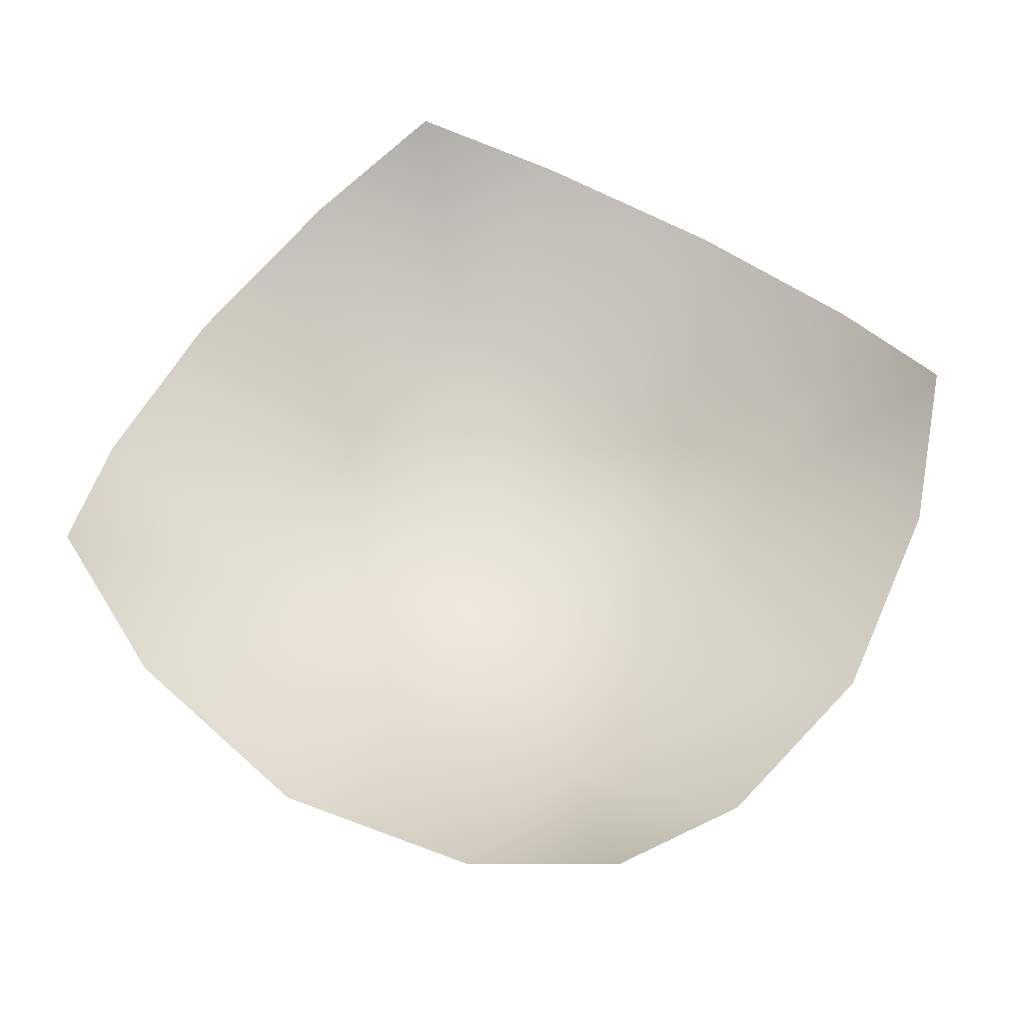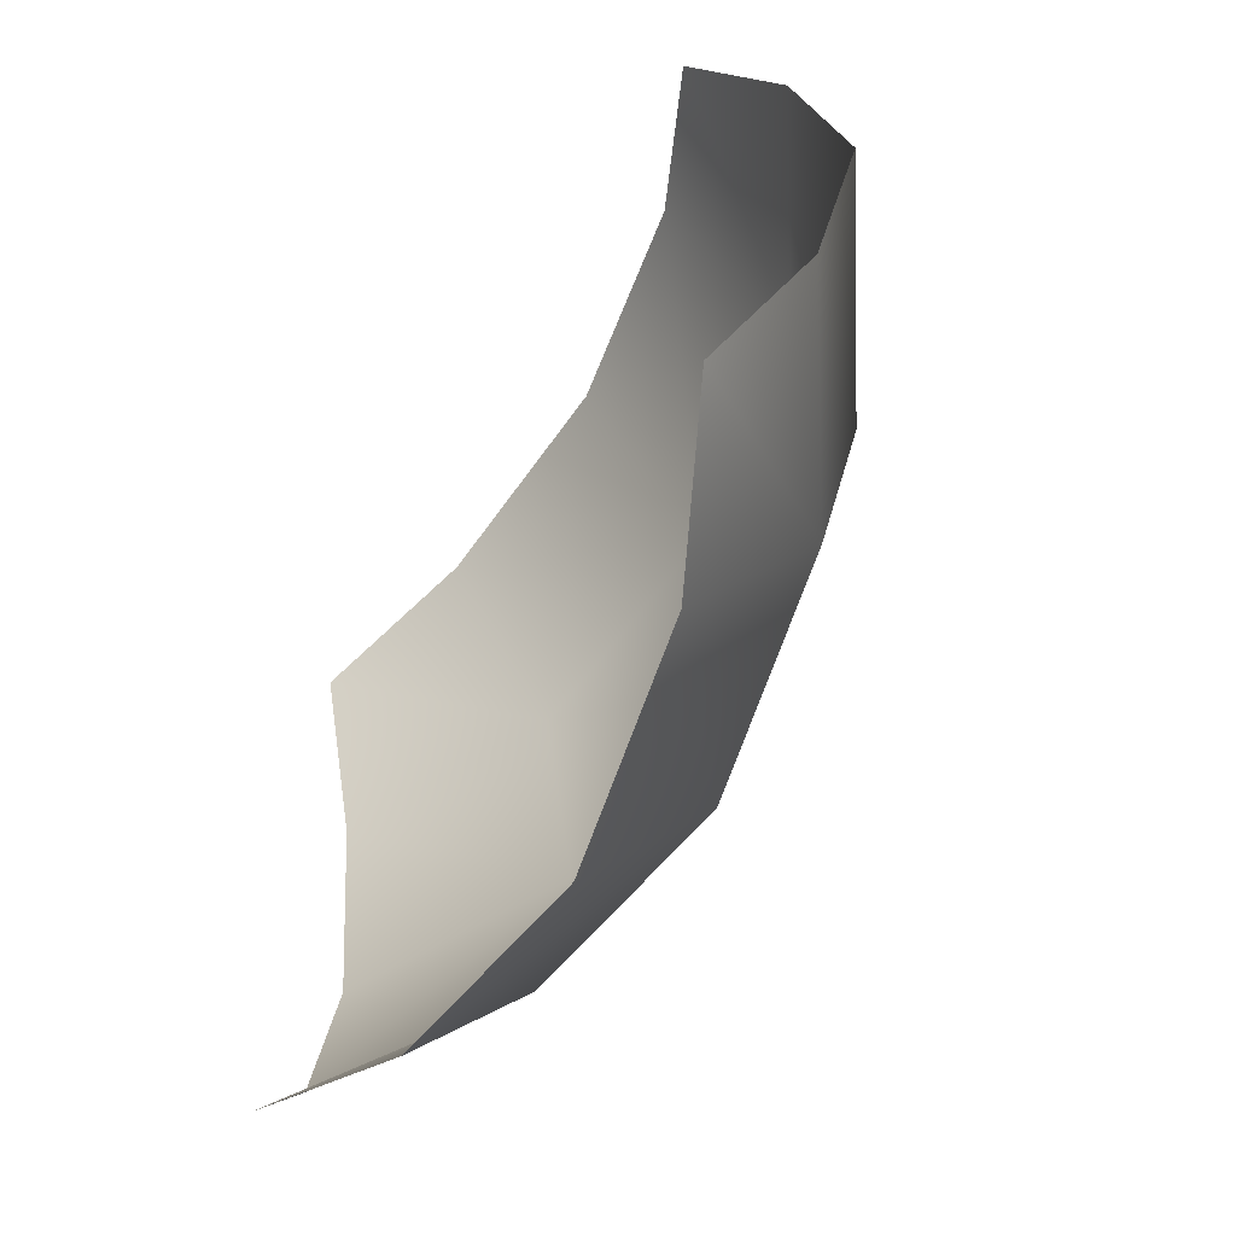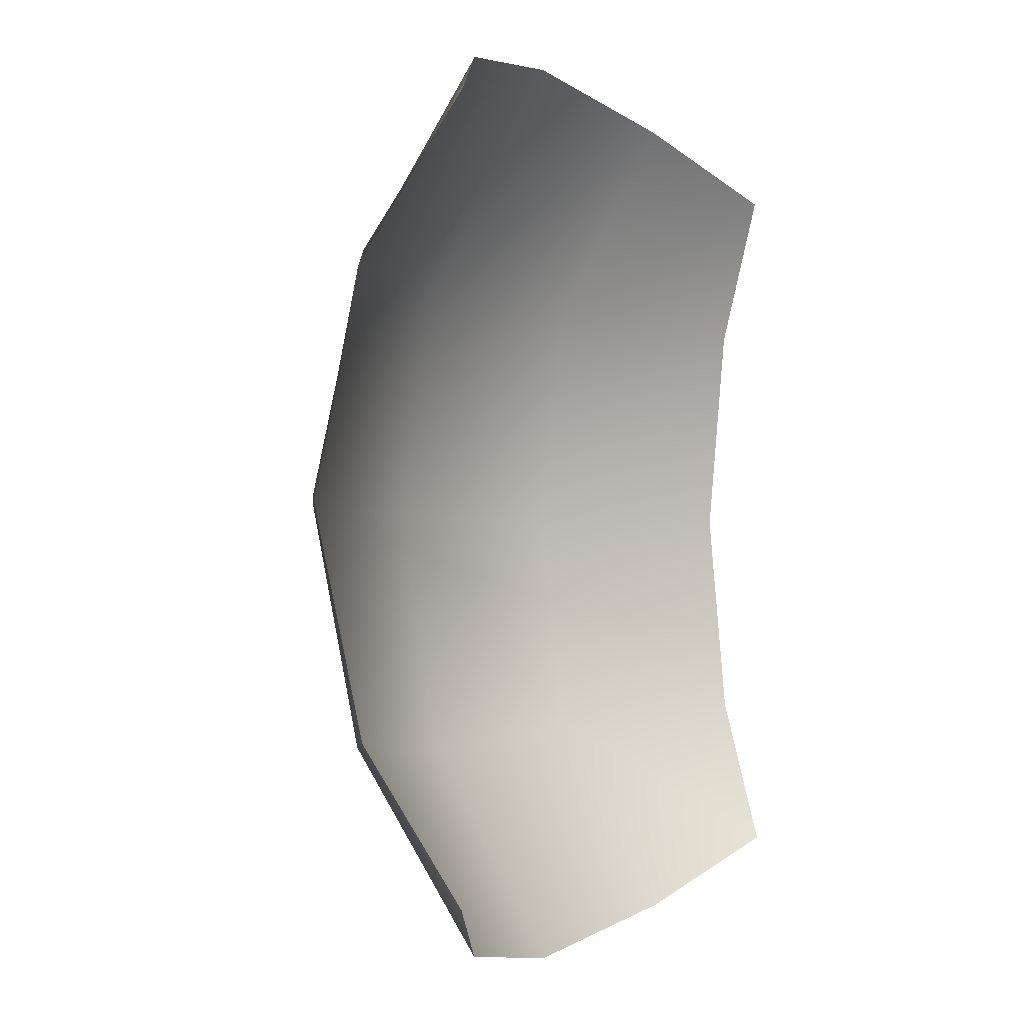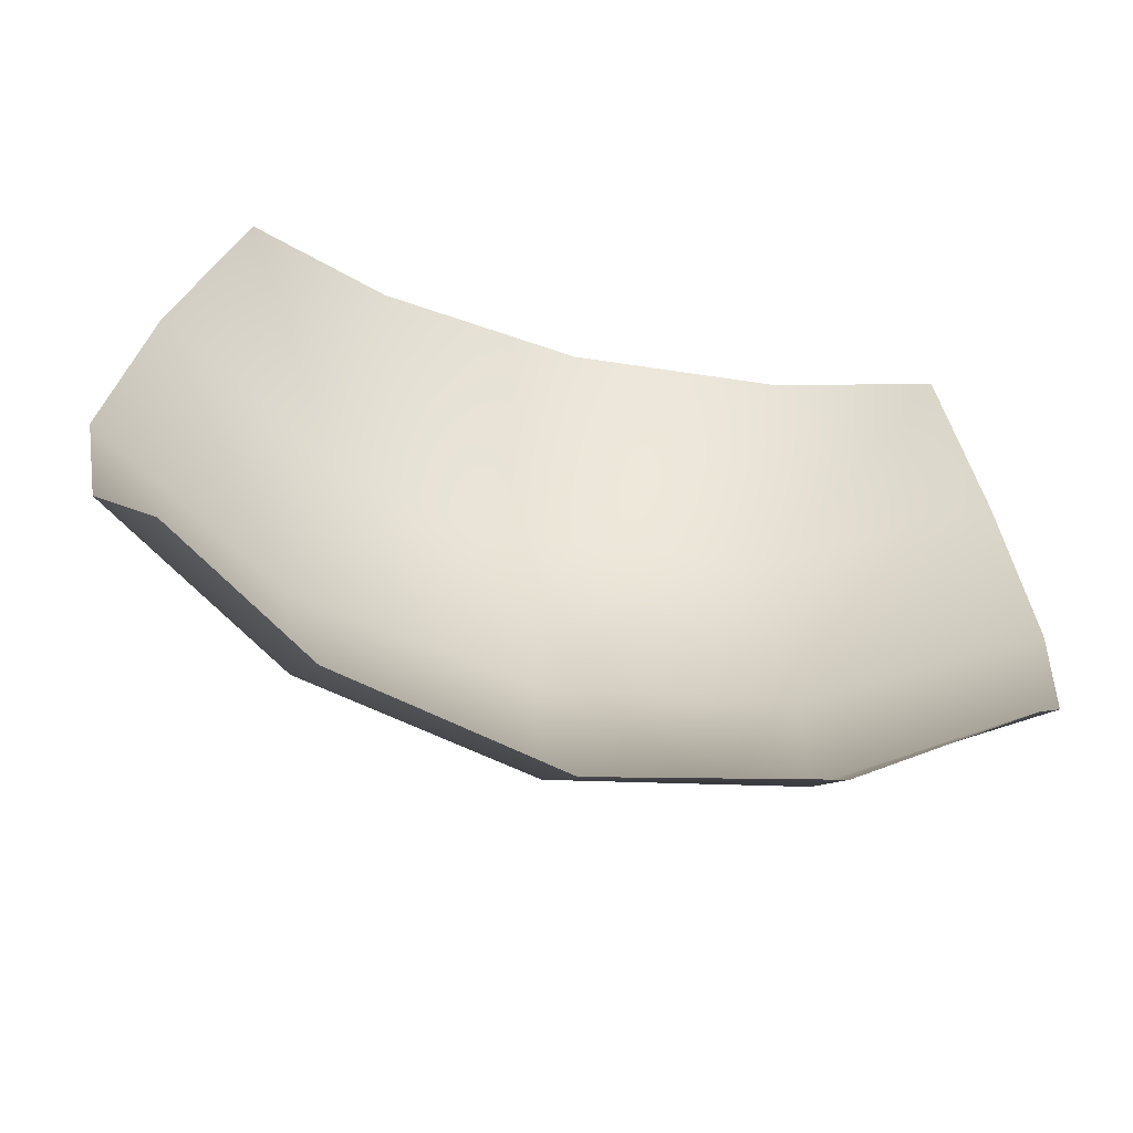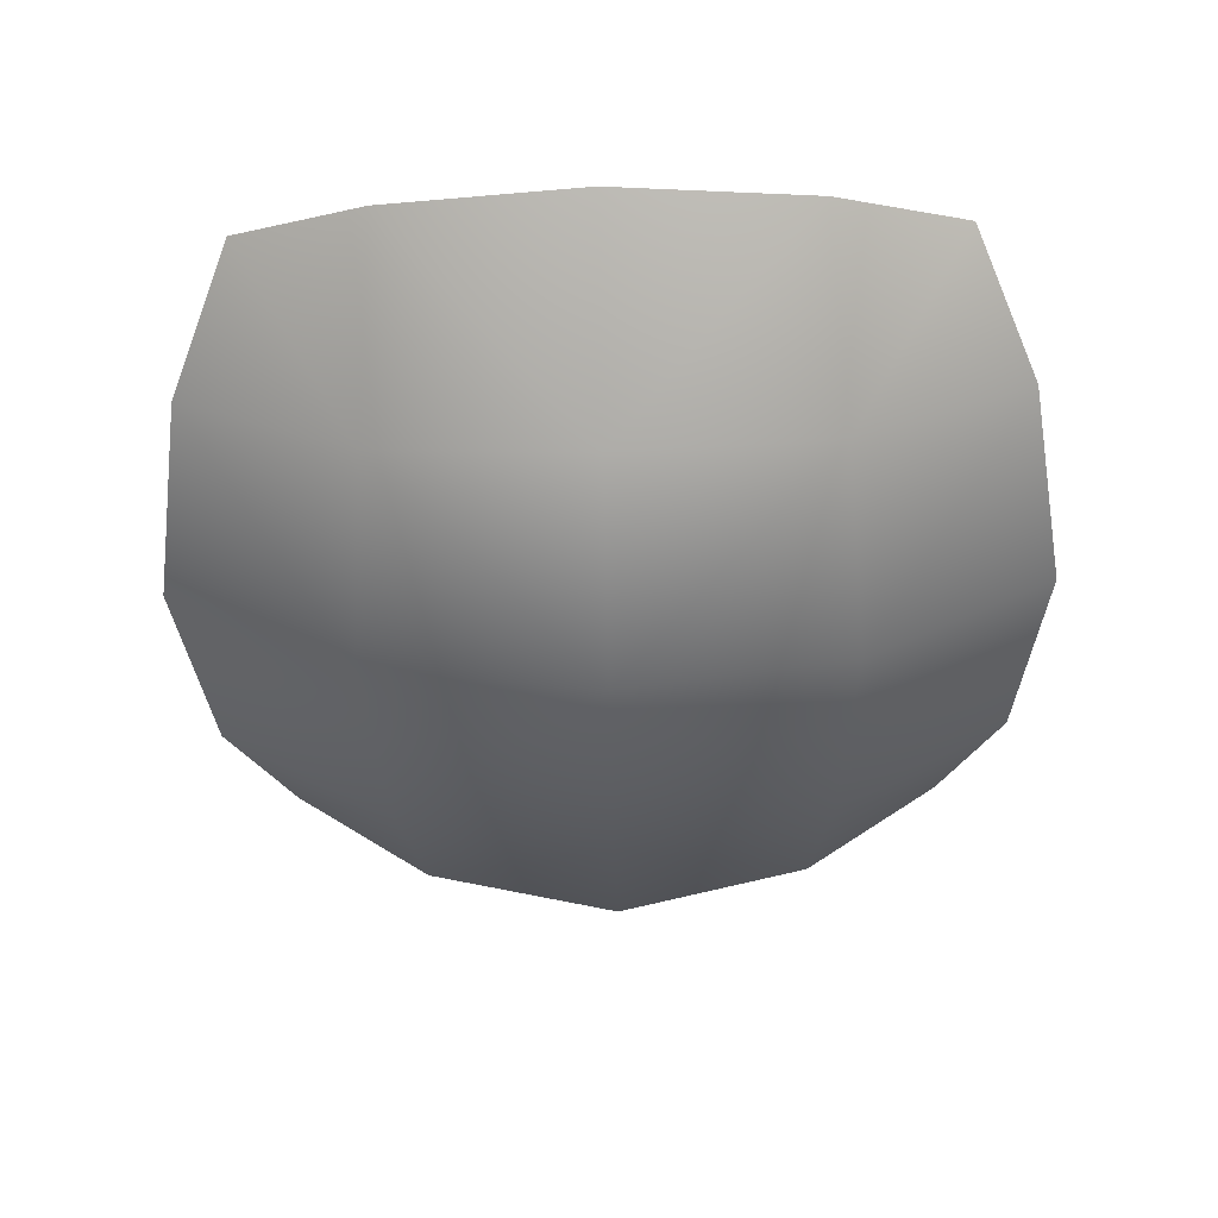
<metadata>
{"format":"obj","ext":"obj","renderer":"f3d","projection":"perspective","resolution":1024,"background":"white","views":[{"elev":59.3,"azim":122.6,"up":"+Z"},{"elev":-63.4,"azim":61.2,"up":"+Y"},{"elev":-1.9,"azim":-63.5,"up":"+Y"},{"elev":-64.7,"azim":-13.8,"up":"+Y"},{"elev":-52.9,"azim":-88.7,"up":"+Z"}]}
</metadata>
<code>
o nz
v -353.8 -0 -353.8
v 0 0 -483.2
v -329.4 166.1 -329.4
v -329.4 -166.1 -329.4
v -192.9 0 -450.7
v 0 -192.9 -450.7
v 192.9 -0 -450.7
v -0 192.9 -450.7
v -179.5 -179.5 -420.1
v 179.5 -179.5 -420.1
v 179.5 179.5 -420.1
v -179.5 179.5 -420.1
v -280.1 -280.1 -280.1
v -166.1 -329.4 -329.4
v 0 -353.8 -353.8
v 166.1 -329.4 -329.4
v 280.1 -280.1 -280.1
v 329.4 -166.1 -329.4
v 353.8 0 -353.8
v 329.4 166.1 -329.4
v 280.1 280.1 -280.1
v 166.1 329.4 -329.4
v -0 353.8 -353.8
v -166.1 329.4 -329.4
v -280.1 280.1 -280.1
g polySurface6 polySurface3 polySurface2 pCube1
f 4 13 9
f 9 13 14
f 15 6 14
f 14 6 9
f 6 2 9
f 9 2 5
f 1 4 5
f 5 4 9
f 16 17 10
f 10 17 18
f 19 7 18
f 18 7 10
f 7 2 10
f 10 2 6
f 15 16 6
f 6 16 10
f 20 21 11
f 11 21 22
f 23 8 22
f 22 8 11
f 8 2 11
f 11 2 7
f 19 20 7
f 7 20 11
f 24 25 12
f 12 25 3
f 1 5 3
f 3 5 12
f 5 2 12
f 12 2 8
f 23 24 8
f 8 24 12

</code>
